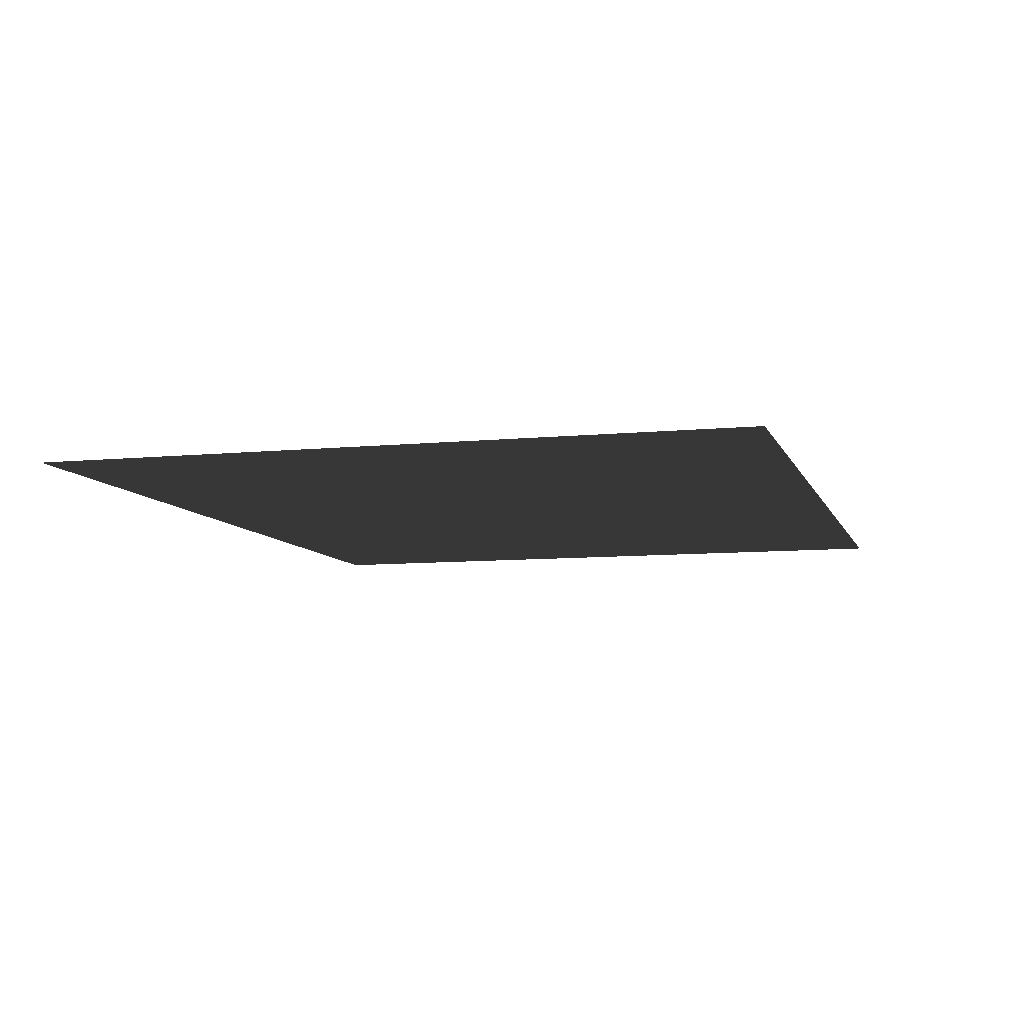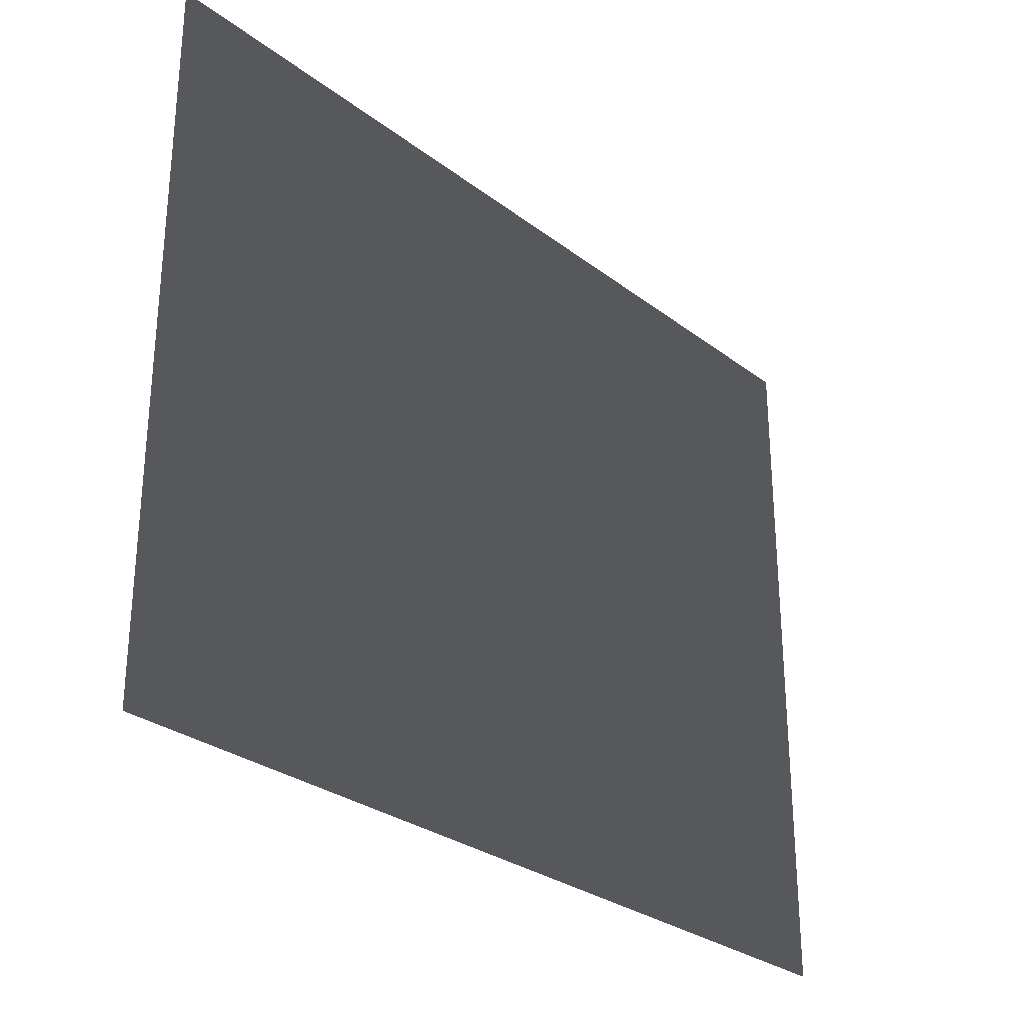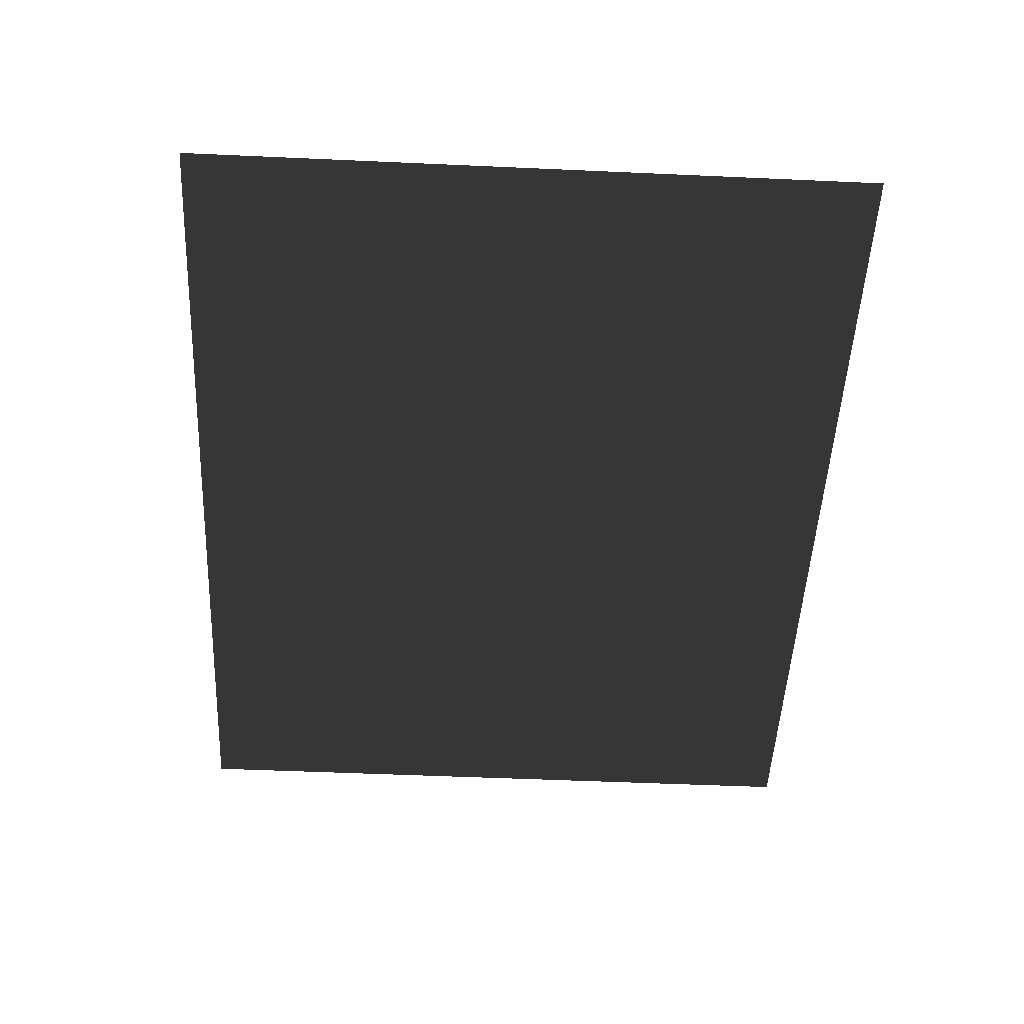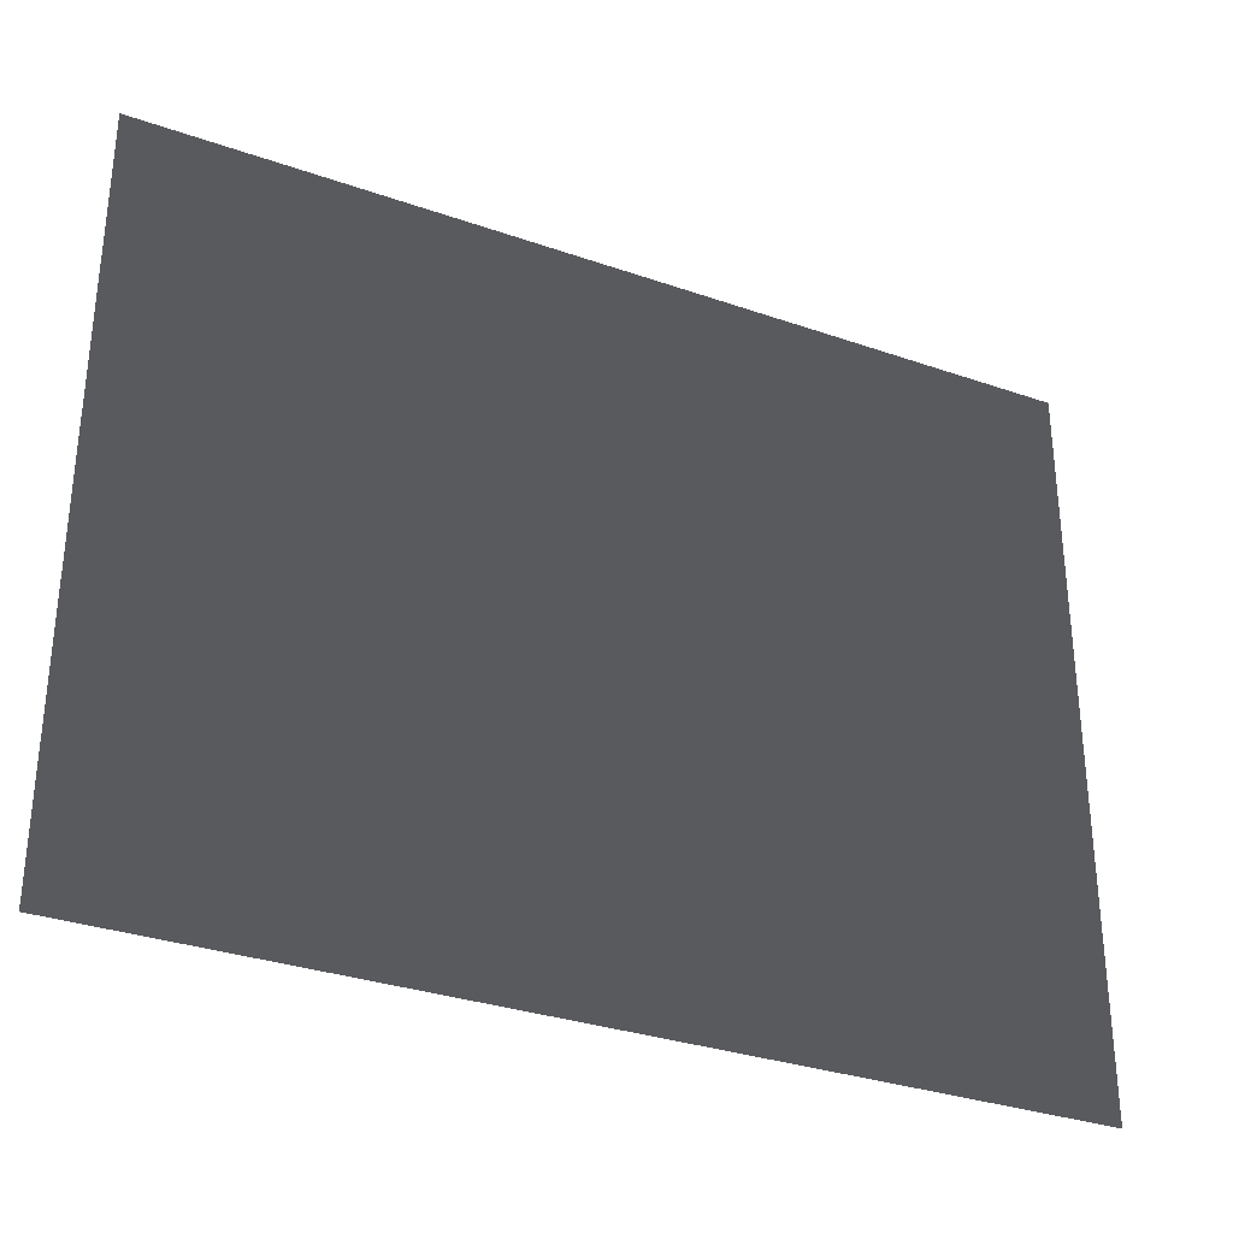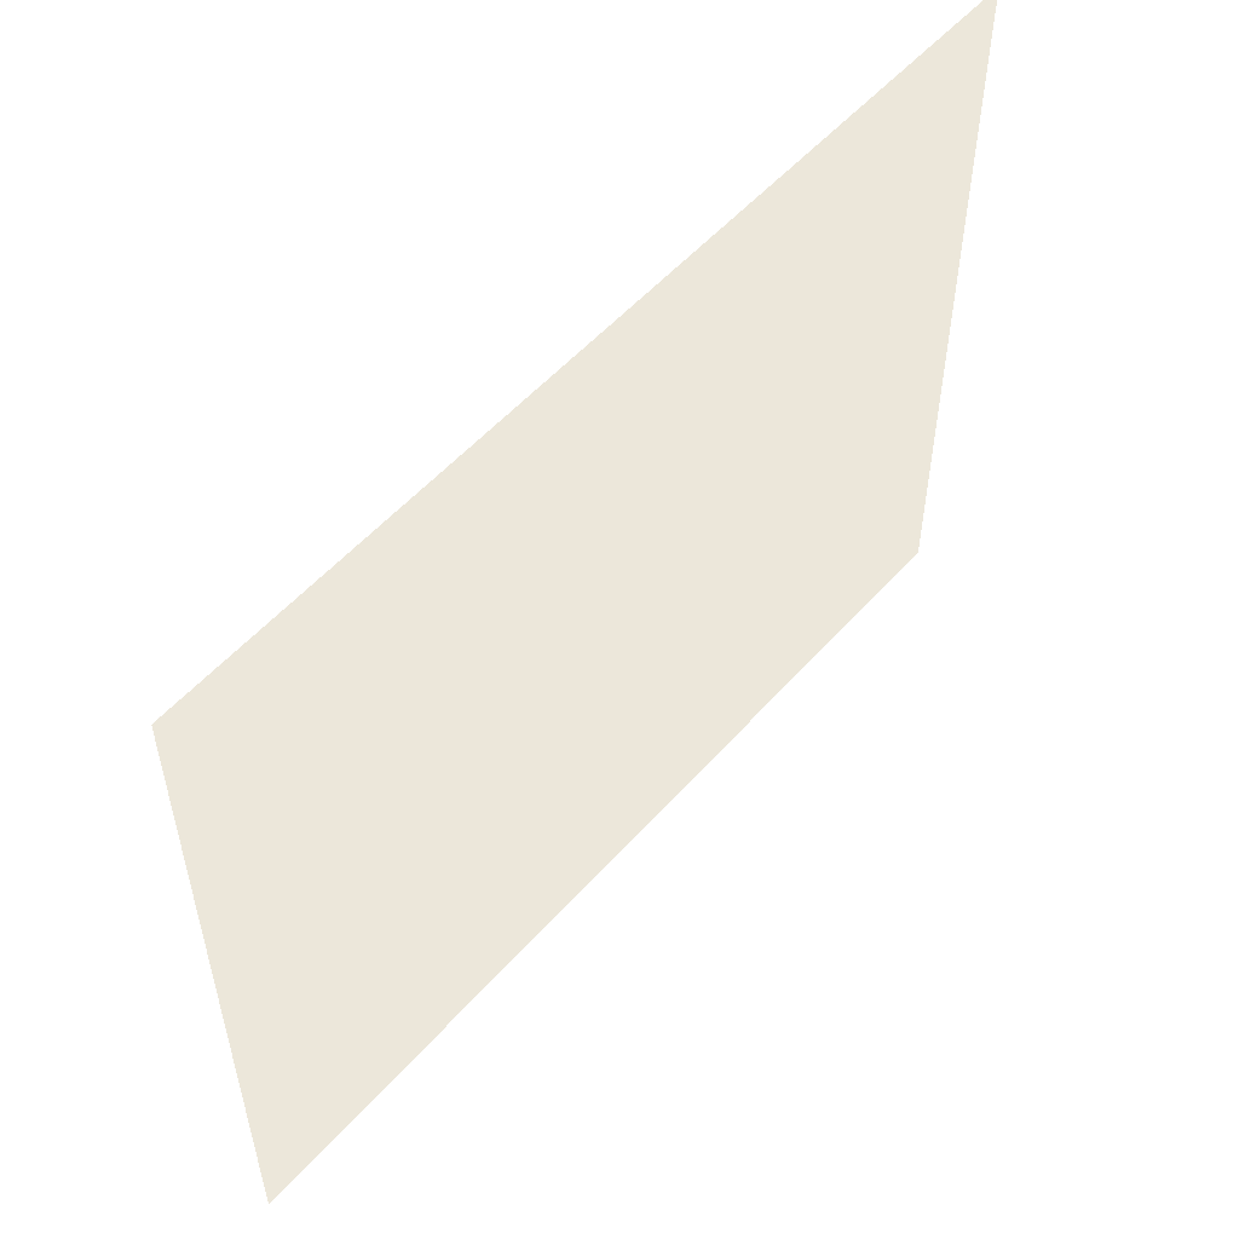
<metadata>
{"format":"obj","ext":"obj","renderer":"f3d","projection":"perspective","resolution":1024,"background":"white","views":[{"elev":-8.3,"azim":105.5,"up":"+Z"},{"elev":-28.7,"azim":131.5,"up":"+Y"},{"elev":-50.9,"azim":87.2,"up":"+Z"},{"elev":-31.8,"azim":153.8,"up":"+Y"},{"elev":53.9,"azim":-49.5,"up":"+Y"}]}
</metadata>
<code>
v -4.994 -3.05 0.2307
v -4.994 3.843 0.2307
v 3.672 3.843 0.2307
v 3.672 -3.05 0.2307
g Platform_House.069_38145_370
f 1 3 2
f 1 4 3

</code>
